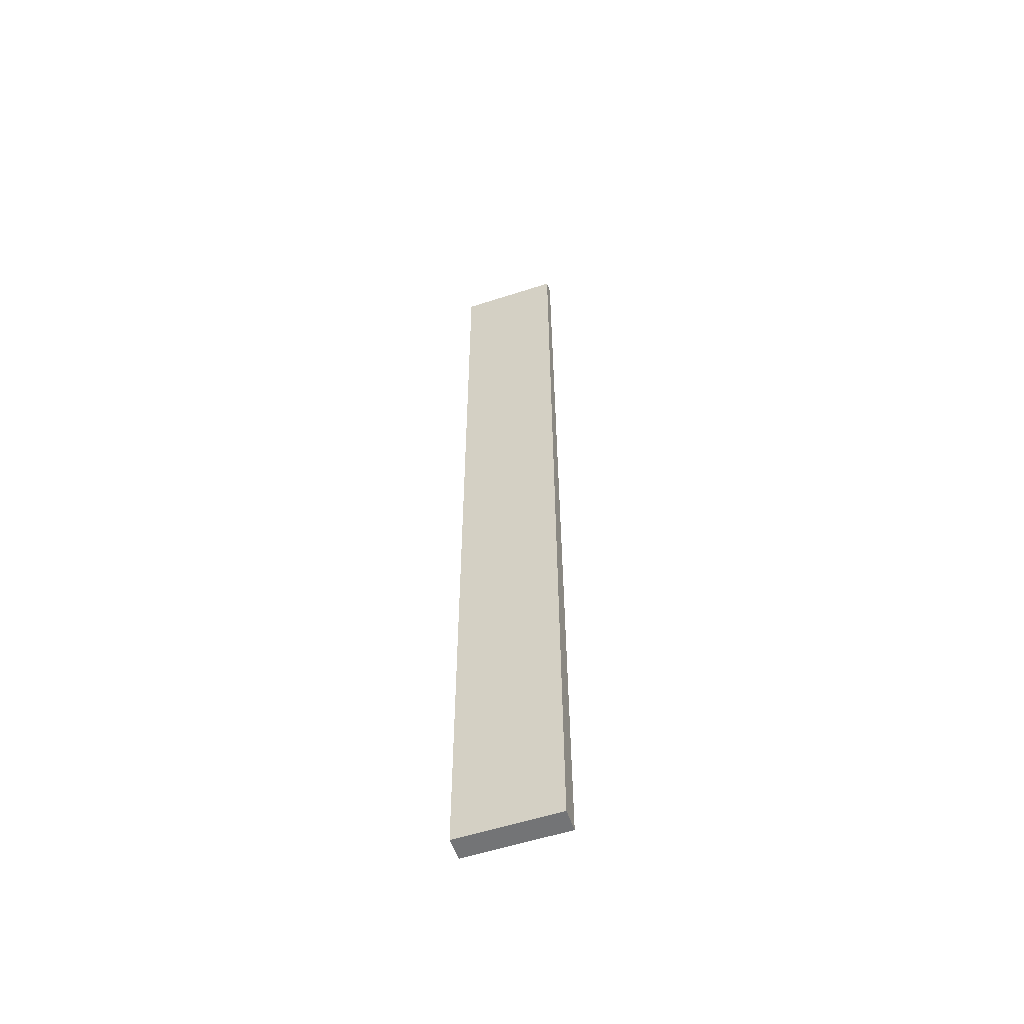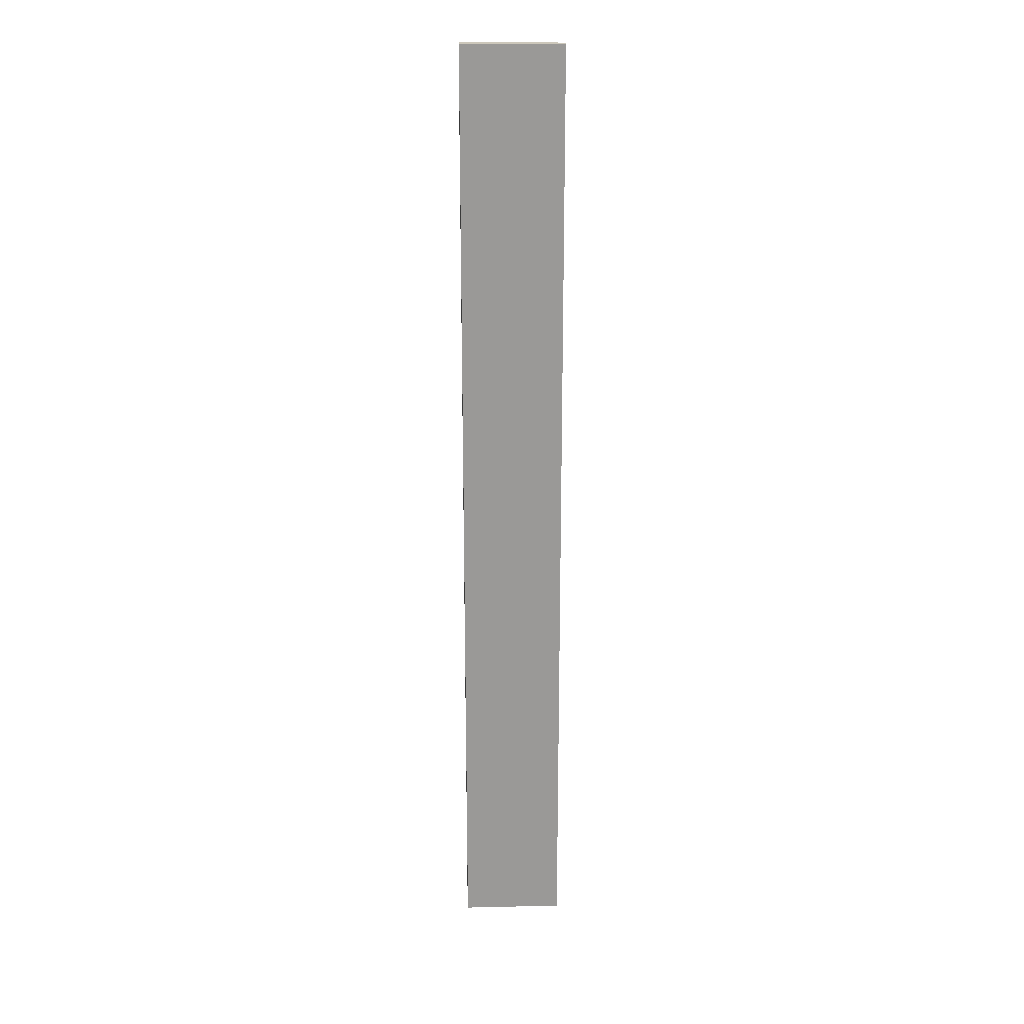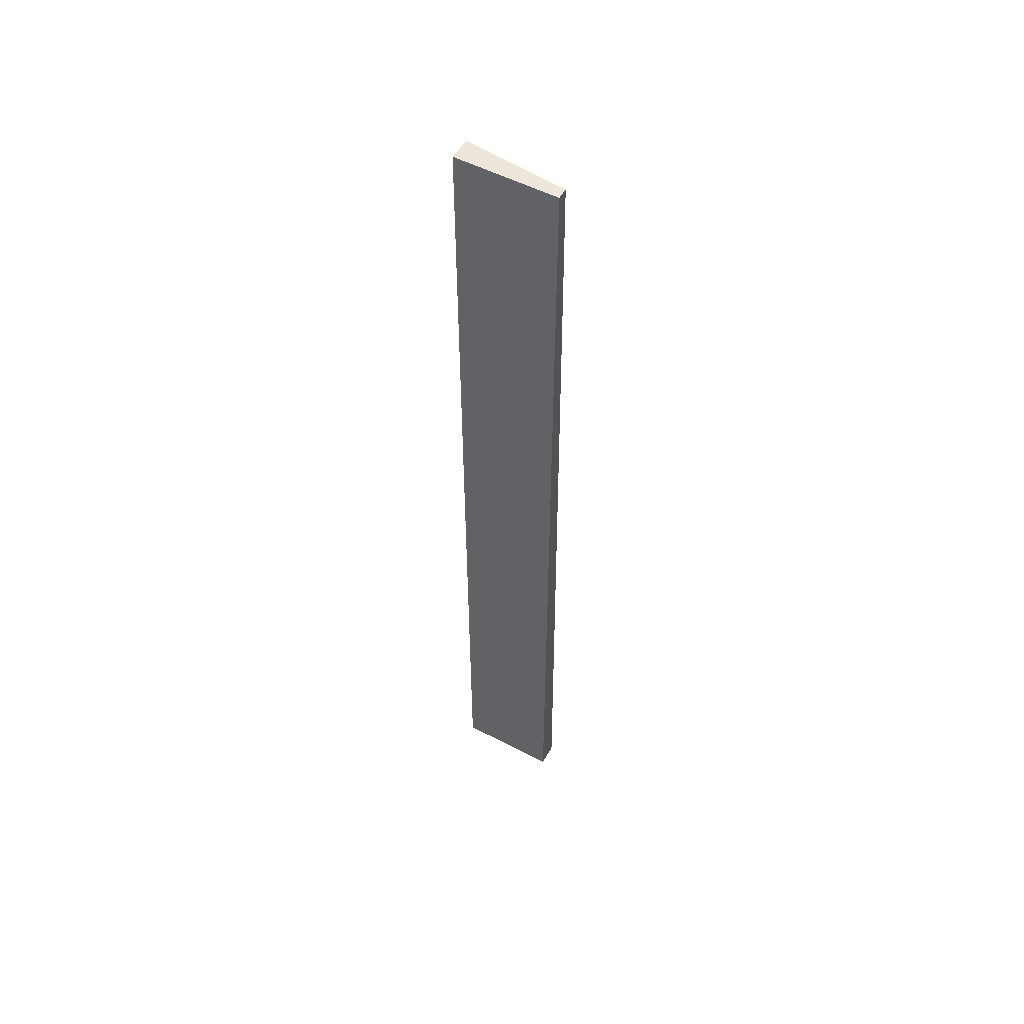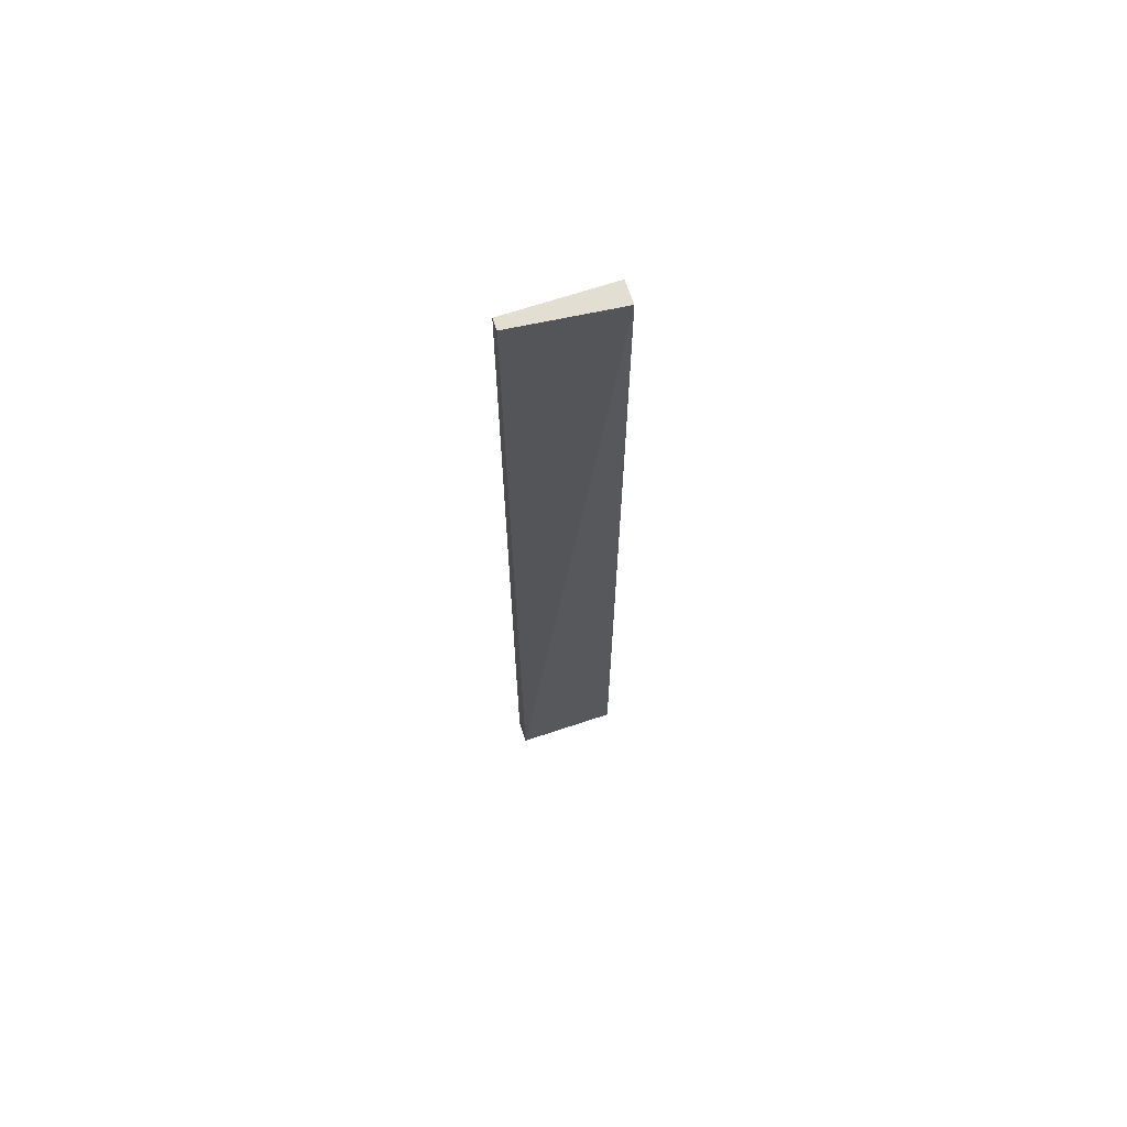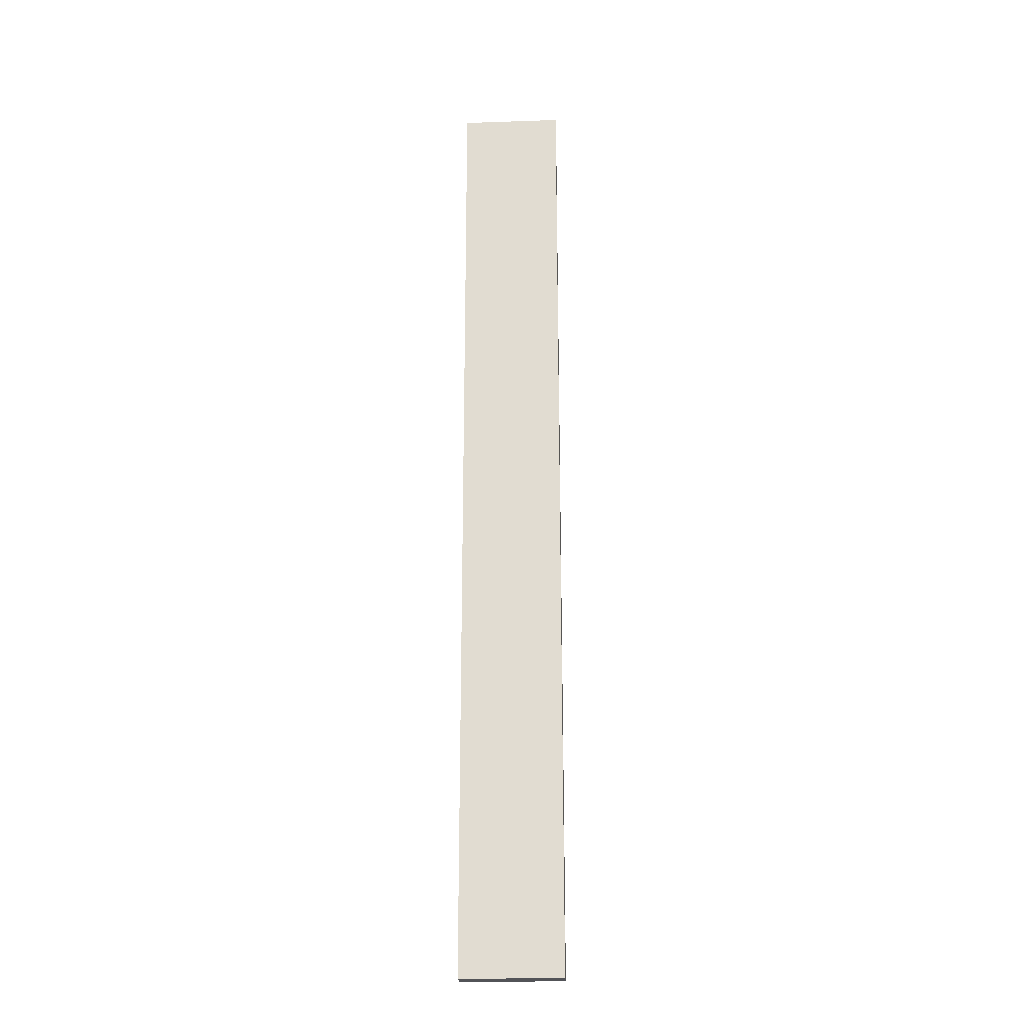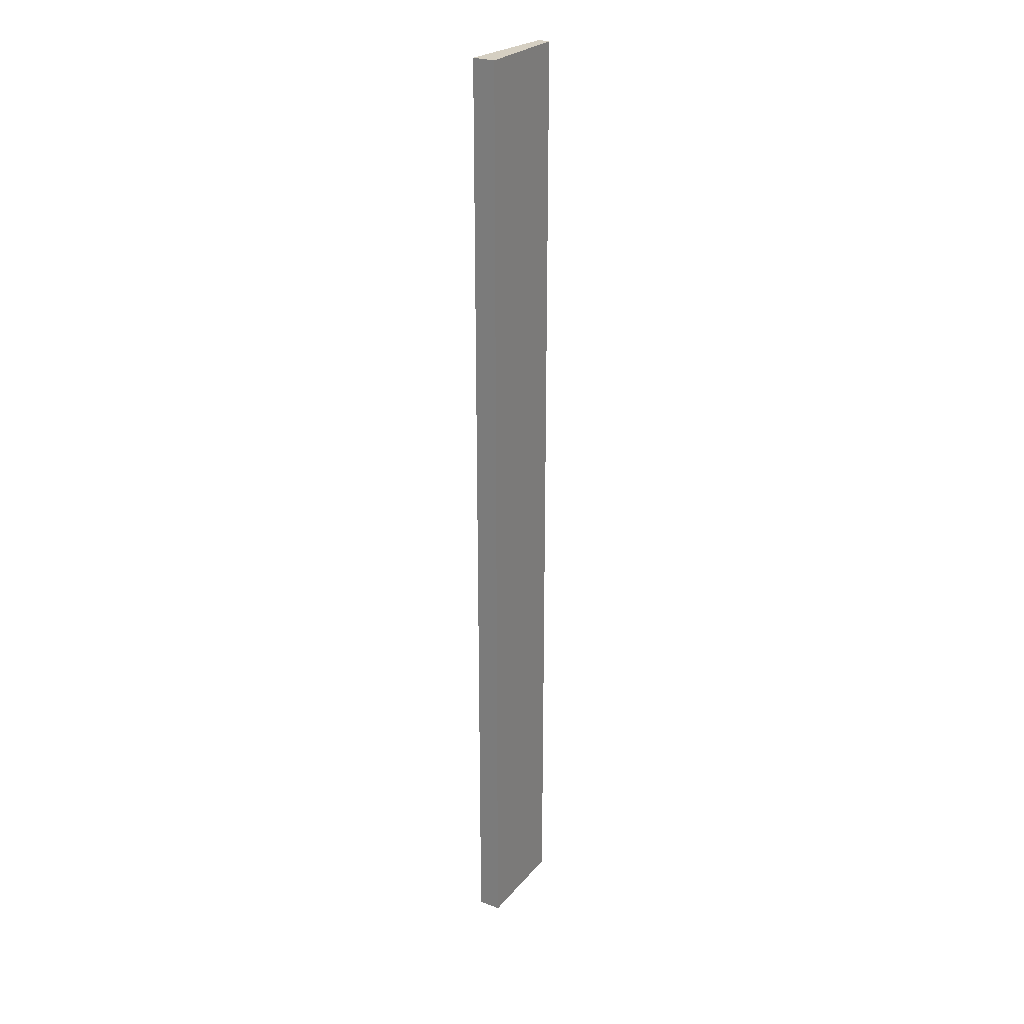
<metadata>
{"format":"obj","ext":"obj","renderer":"f3d","projection":"perspective","resolution":1024,"background":"white","views":[{"elev":-56.2,"azim":-161.2,"up":"+Z"},{"elev":21.3,"azim":177.7,"up":"+Z"},{"elev":53.4,"azim":-150.8,"up":"+Z"},{"elev":67.5,"azim":-18.5,"up":"+Z"},{"elev":-22.3,"azim":-176.6,"up":"+Z"},{"elev":25.9,"azim":120.5,"up":"+Z"}]}
</metadata>
<code>
v 0.3564 0.7549 -0.5029
v 0.4519 0.7761 0.3985
v 0.4519 0.7549 0.3985
v 0.3564 0.7761 0.3985
v 0.4519 0.7761 -0.5029
v 0.4519 0.7549 -0.5029
v 0.3564 0.7761 -0.5029
v 0.3564 0.7655 0.3985
f 4 1 8
f 3 2 4
f 2 3 5
f 4 2 5
f 3 1 6
f 1 5 6
f 5 3 6
f 1 4 7
f 5 1 7
f 4 5 7
f 1 3 8
f 3 4 8

</code>
